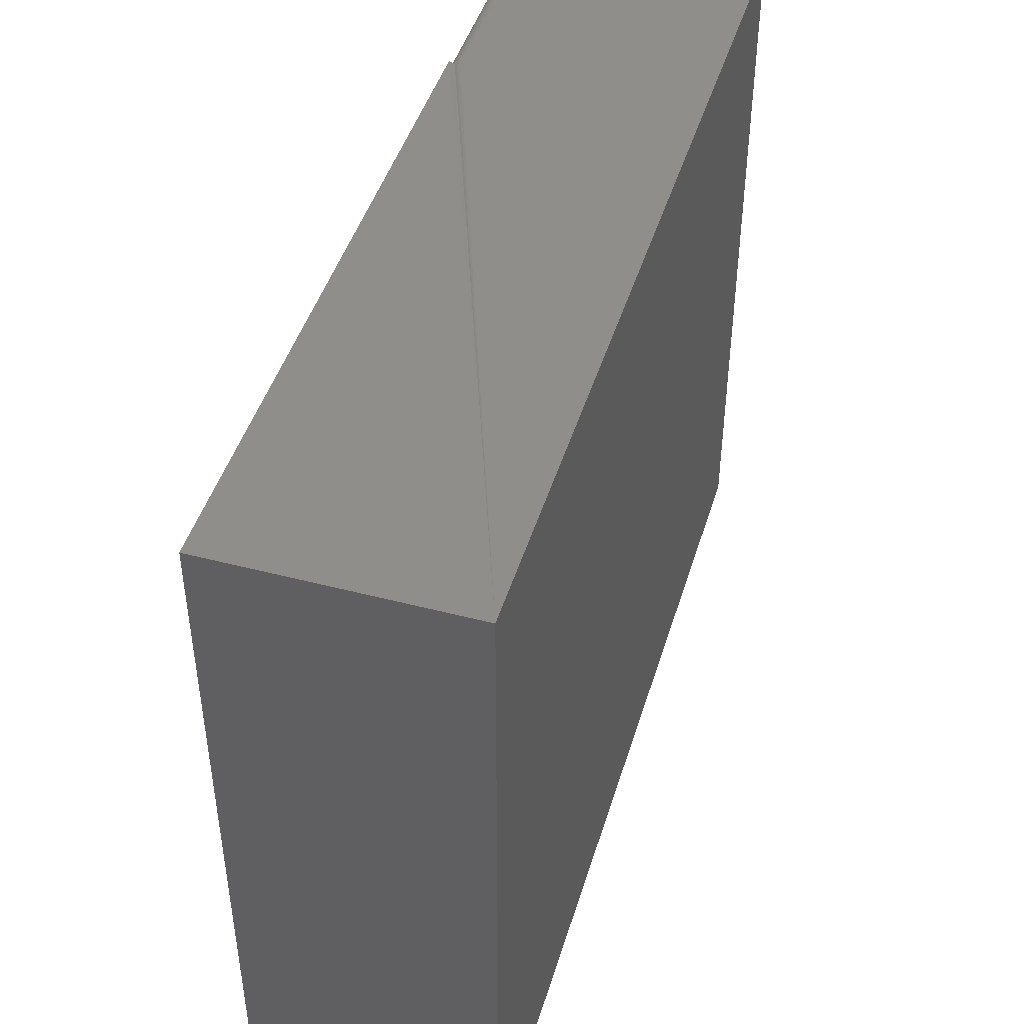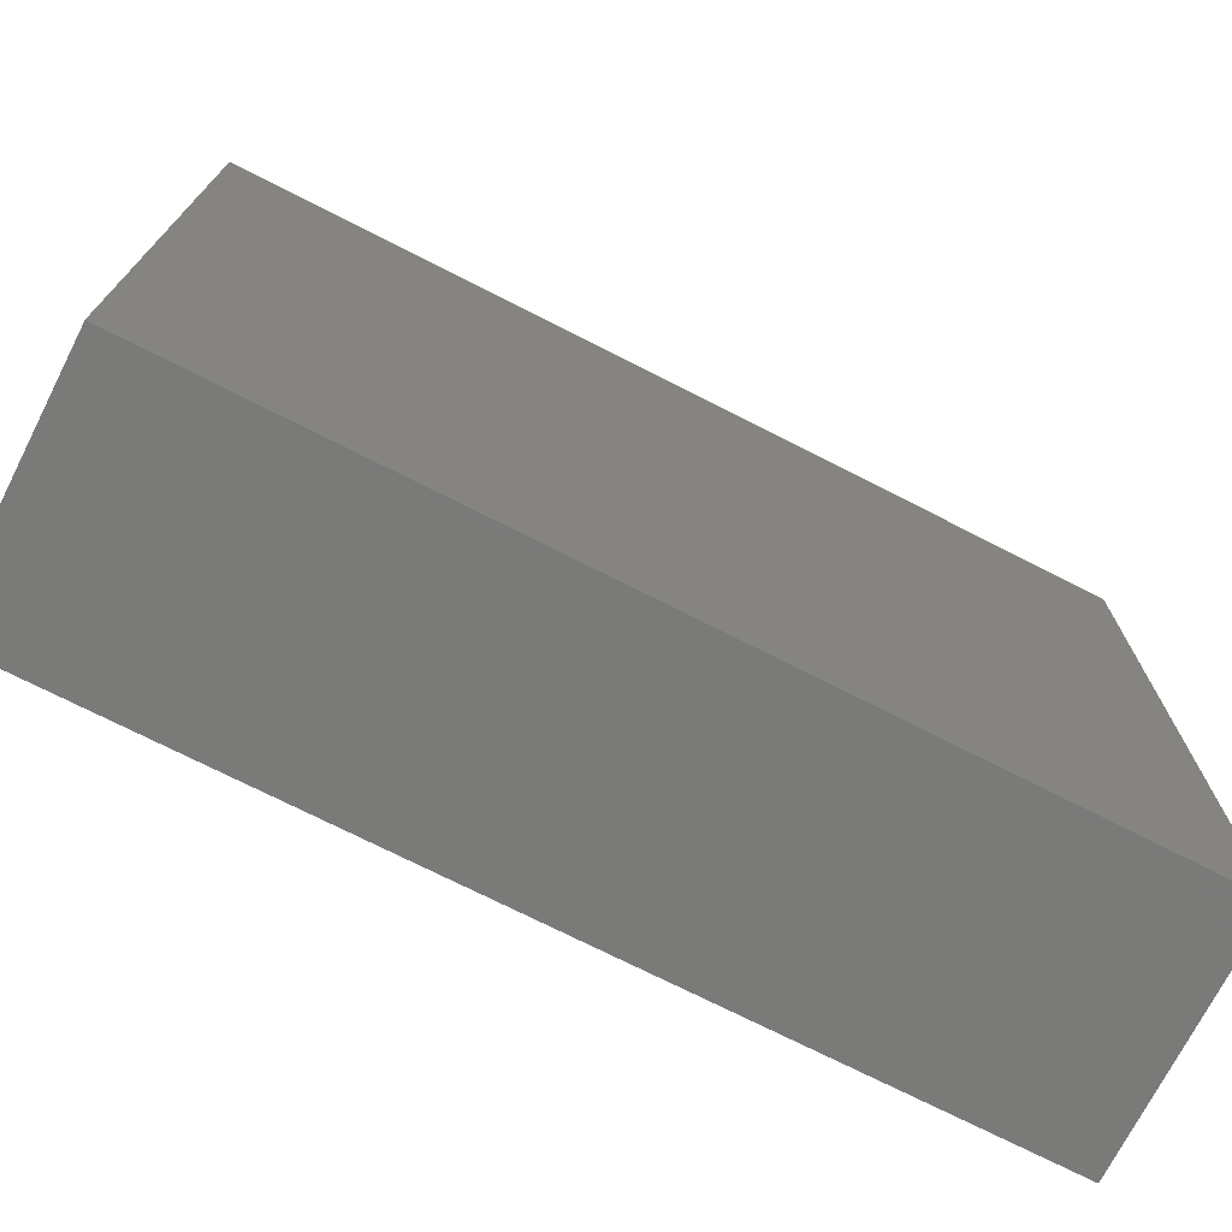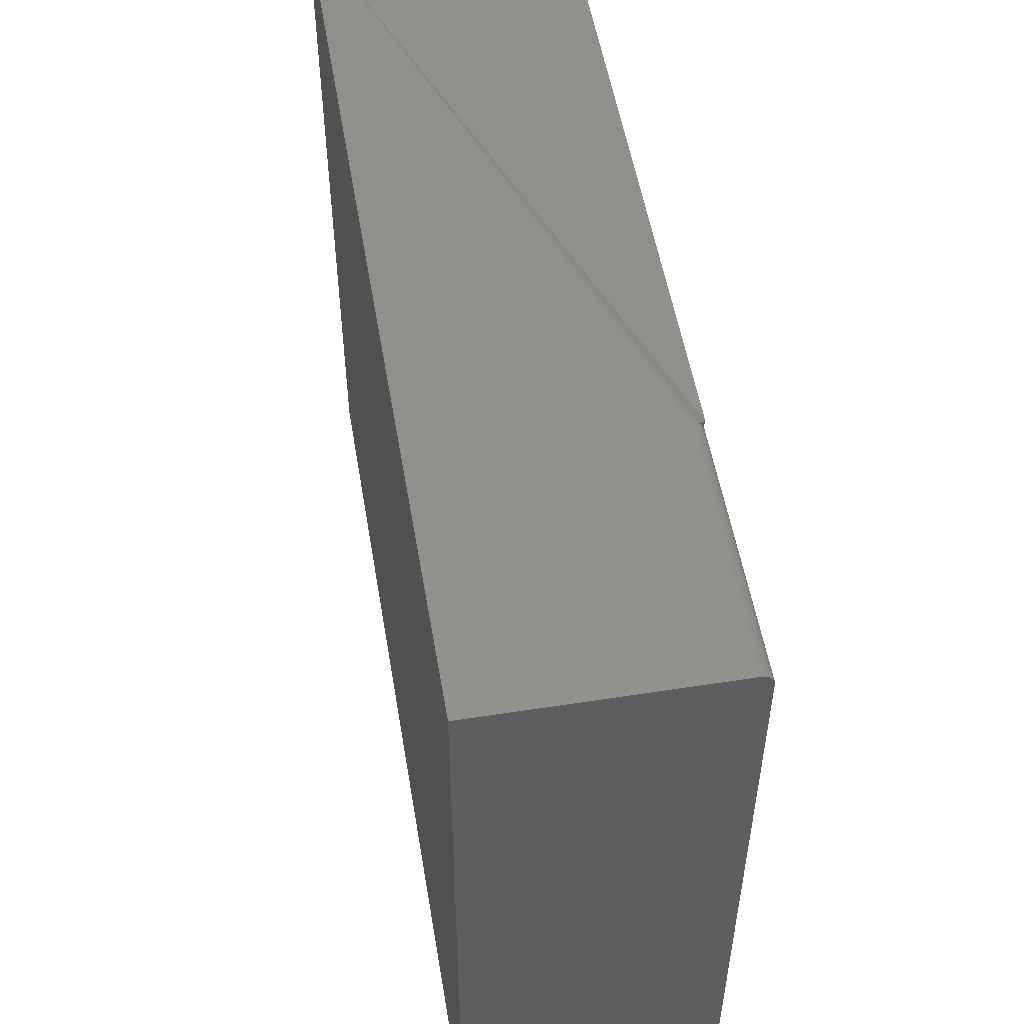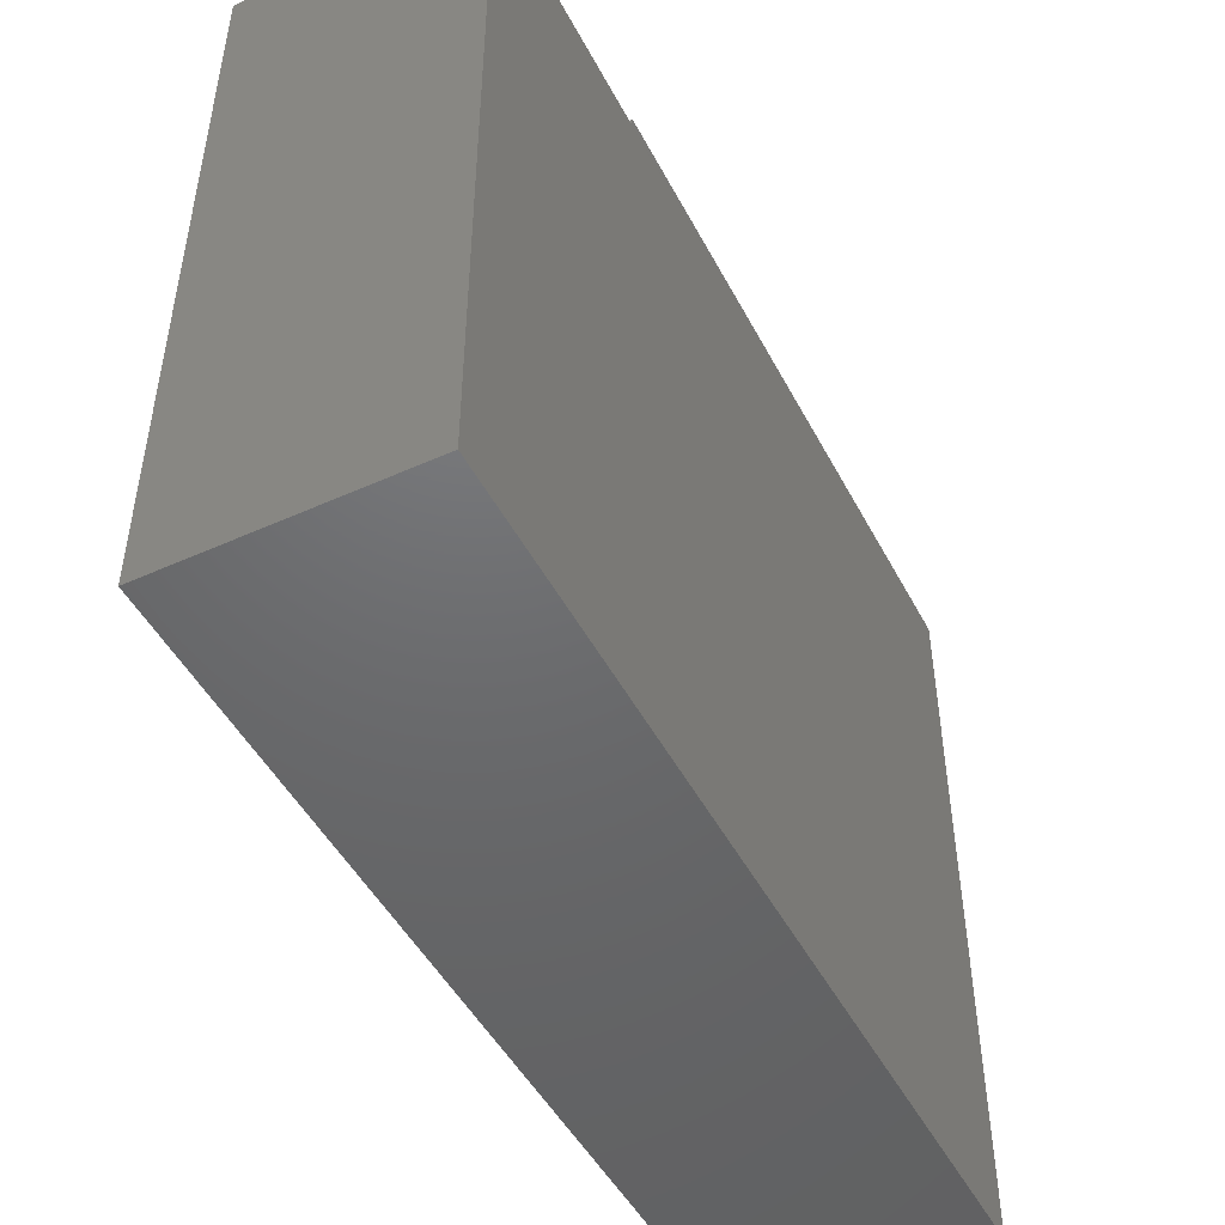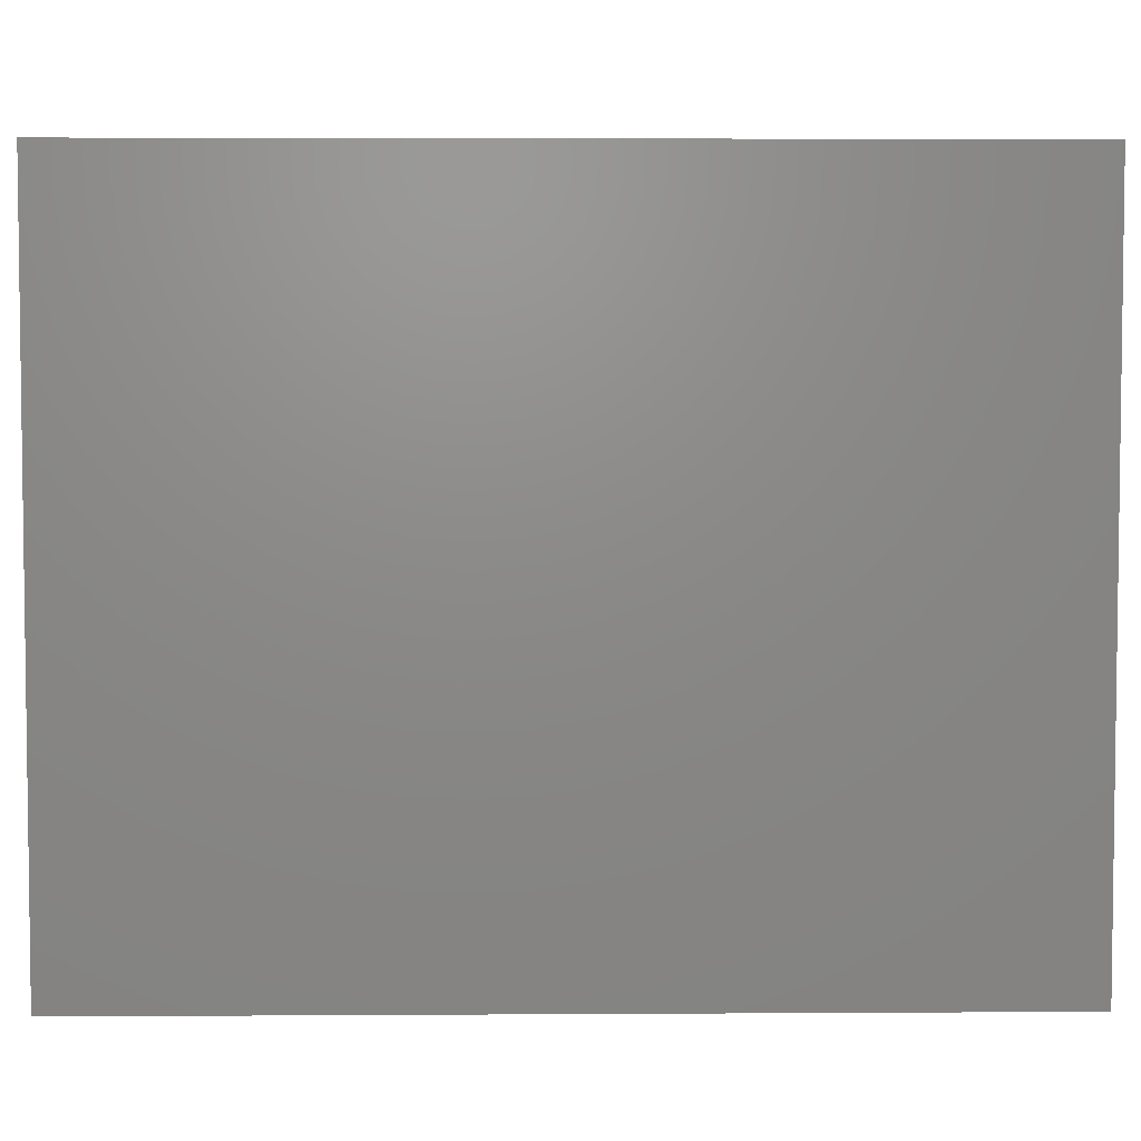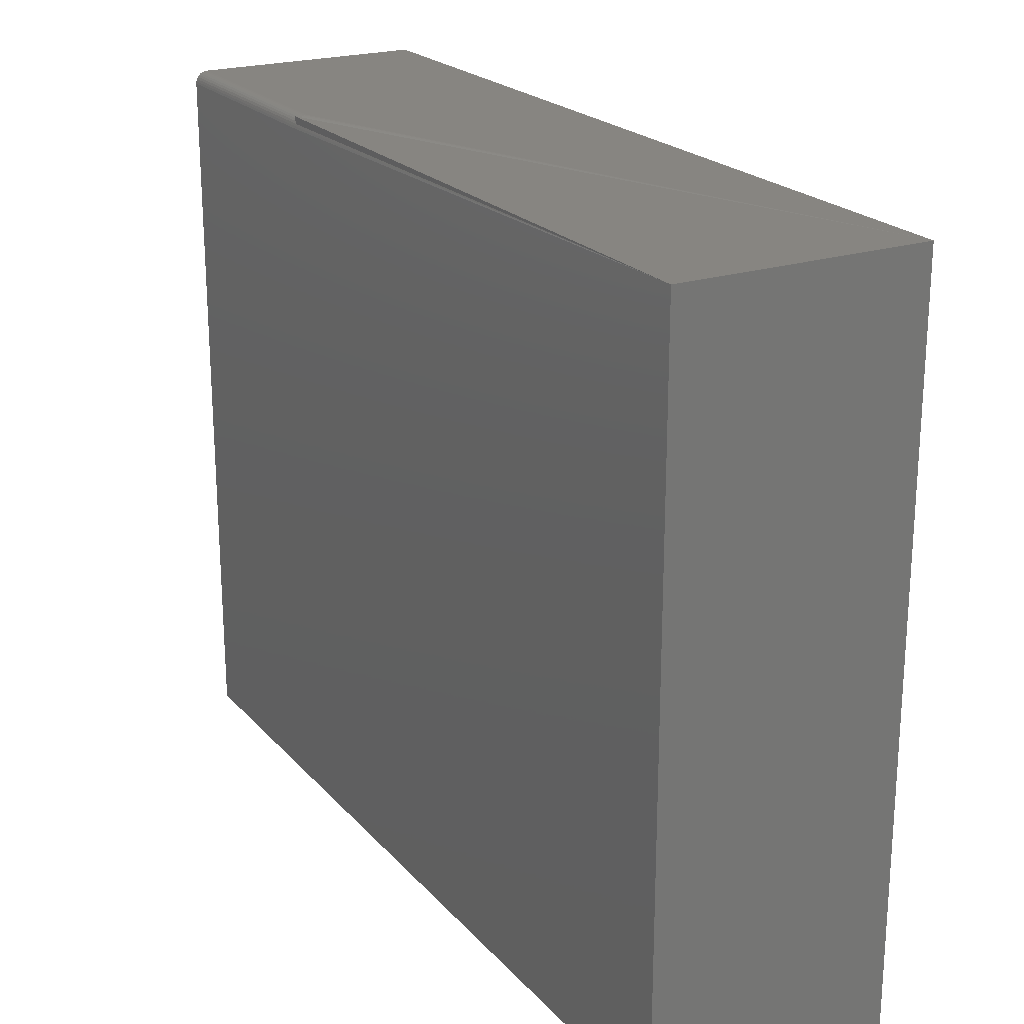
<metadata>
{"format":"stl","ext":"stl","renderer":"f3d","projection":"perspective","resolution":1024,"background":"white","views":[{"elev":45.6,"azim":-163.3,"up":"+Z"},{"elev":-72.8,"azim":-117.0,"up":"+Z"},{"elev":52.9,"azim":-9.5,"up":"+Z"},{"elev":-48.1,"azim":26.8,"up":"+Z"},{"elev":4.4,"azim":-91.1,"up":"+Z"},{"elev":21.9,"azim":150.3,"up":"+Z"}]}
</metadata>
<code>
# stl→obj: 26 verts, 48 faces
v 0.1562 -0.1953 0.1953
v 0.1528 -0.1953 0.194
v 0.154 -0.1953 0.193
v 0.1549 -0.1953 0.1918
v 0.1557 -0.1953 0.1905
v 0.1562 -0.3516 0.1875
v 0.1561 -0.3516 0.189
v 0.1549 -0.3516 0.1918
v 0.1557 -0.3516 0.1905
v -1.407e-33 -0.3516 -0.2656
v 0.1562 -0.3516 -0.2656
v 0.154 -0.3516 0.193
v 0.1528 -0.3516 0.194
v 0.1514 -0.3516 0.1947
v 0.15 -0.3516 0.1952
v 0.1484 -0.3516 0.1953
v -2.559e-17 -0.3516 0.1953
v 5.442e-34 0.2226 -0.2656
v -2.559e-17 0.2226 0.1953
v 0.1562 0.2226 0.1953
v 0.1561 -0.1953 0.189
v 0.1562 -0.1953 0.1875
v 0.1562 0.2226 -0.2656
v 0.1514 -0.1953 0.1947
v 0.15 -0.1953 0.1952
v 0.1484 -0.1953 0.1953
f 1 2 3
f 1 3 4
f 1 4 5
f 6 7 8
f 8 7 9
f 10 11 6
f 10 6 8
f 10 8 12
f 10 12 13
f 10 13 14
f 10 14 15
f 10 15 16
f 10 16 17
f 10 17 18
f 18 17 19
f 20 5 21
f 20 21 22
f 5 20 1
f 6 11 22
f 22 11 23
f 22 23 20
f 19 2 1
f 2 19 24
f 25 19 26
f 24 19 25
f 1 20 19
f 17 16 19
f 19 16 26
f 11 10 23
f 23 10 18
f 23 18 20
f 20 18 19
f 26 16 25
f 25 16 15
f 25 15 24
f 24 15 14
f 24 14 2
f 2 14 13
f 2 13 3
f 3 13 12
f 3 12 4
f 4 12 8
f 4 8 5
f 5 8 9
f 5 9 21
f 21 9 7
f 21 7 22
f 22 7 6

</code>
